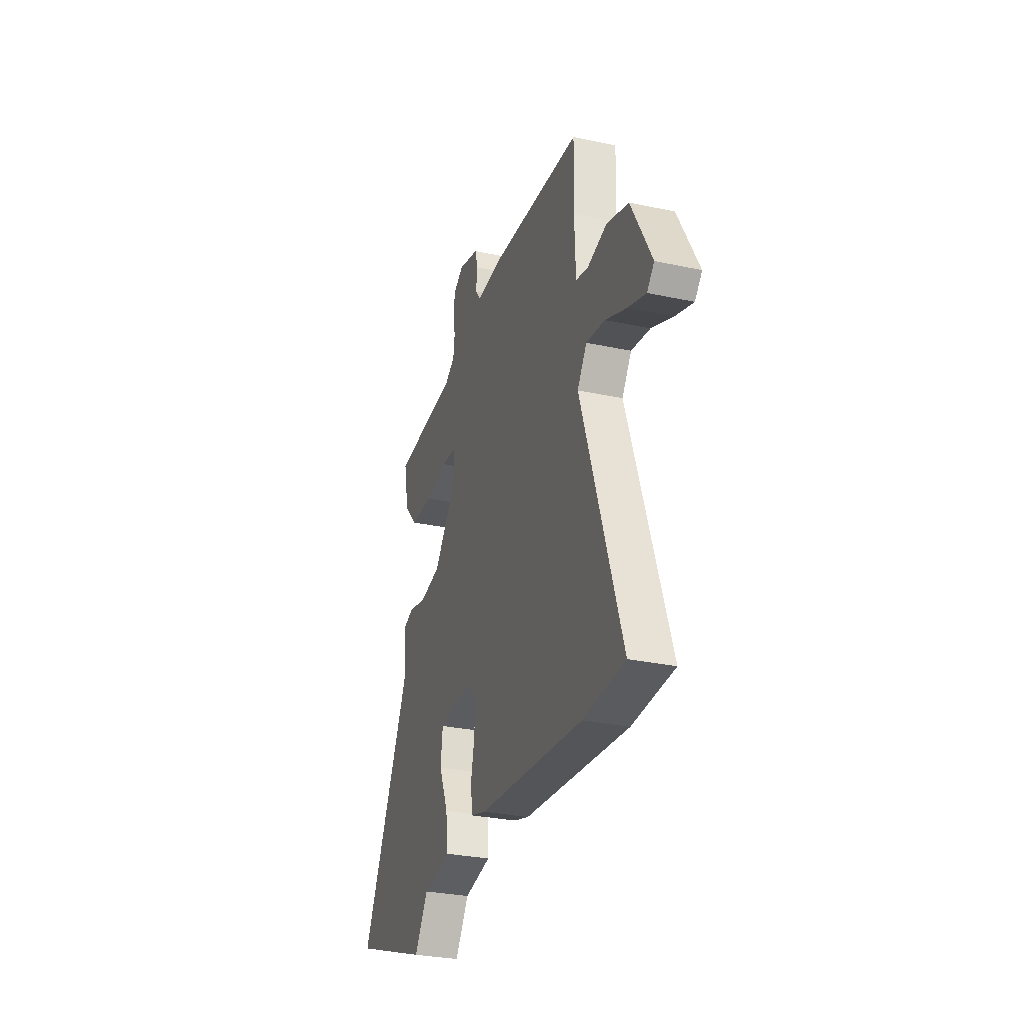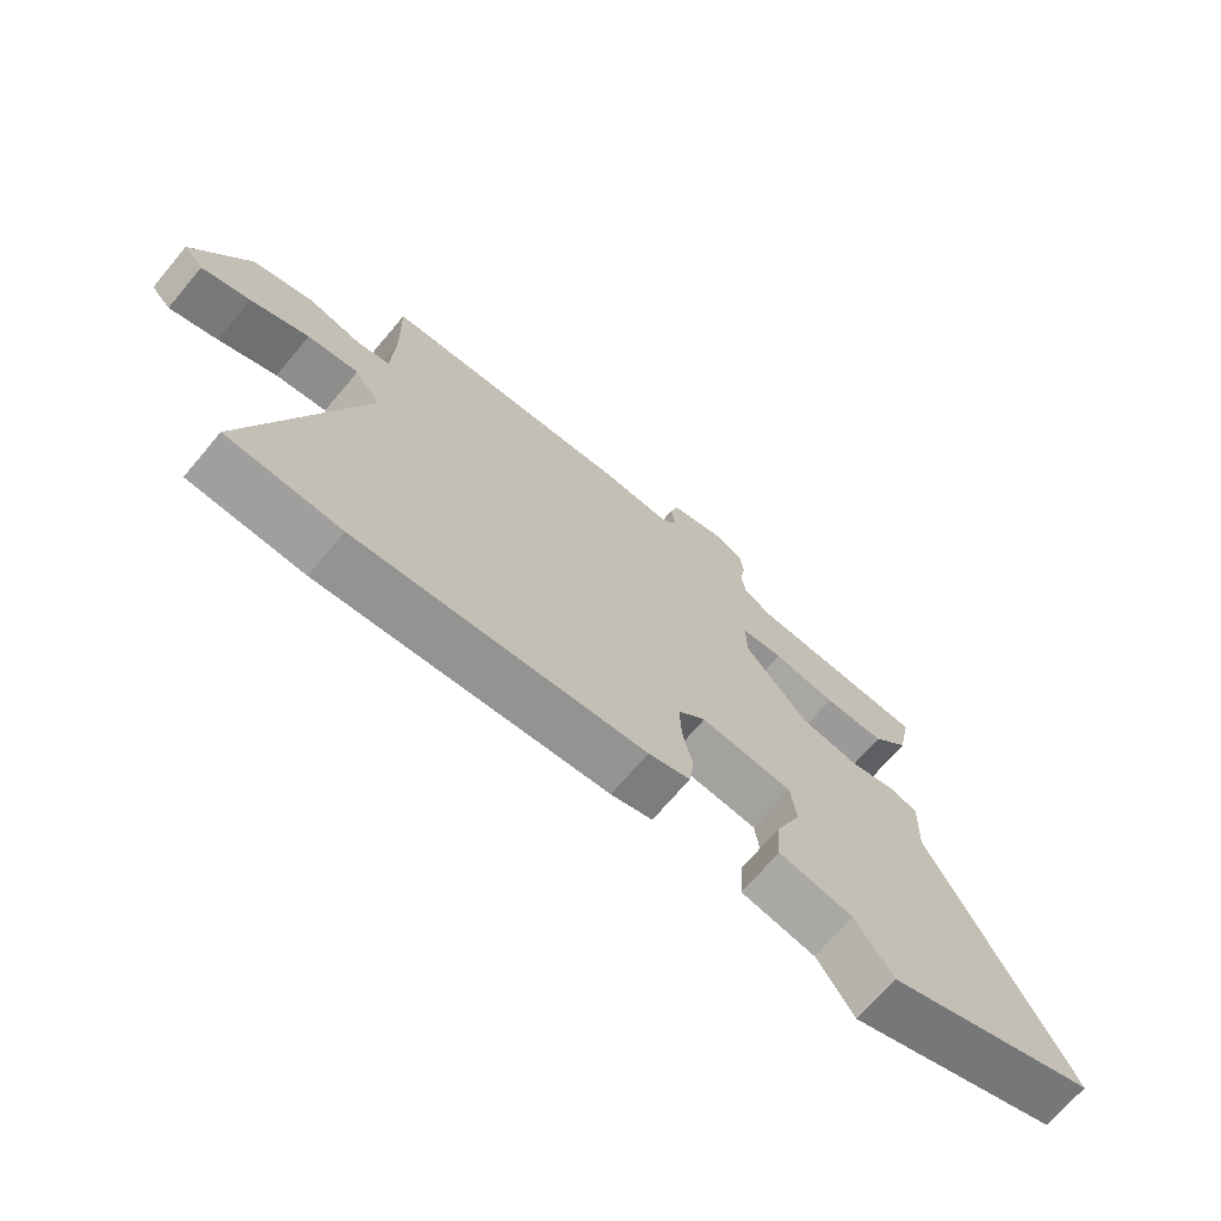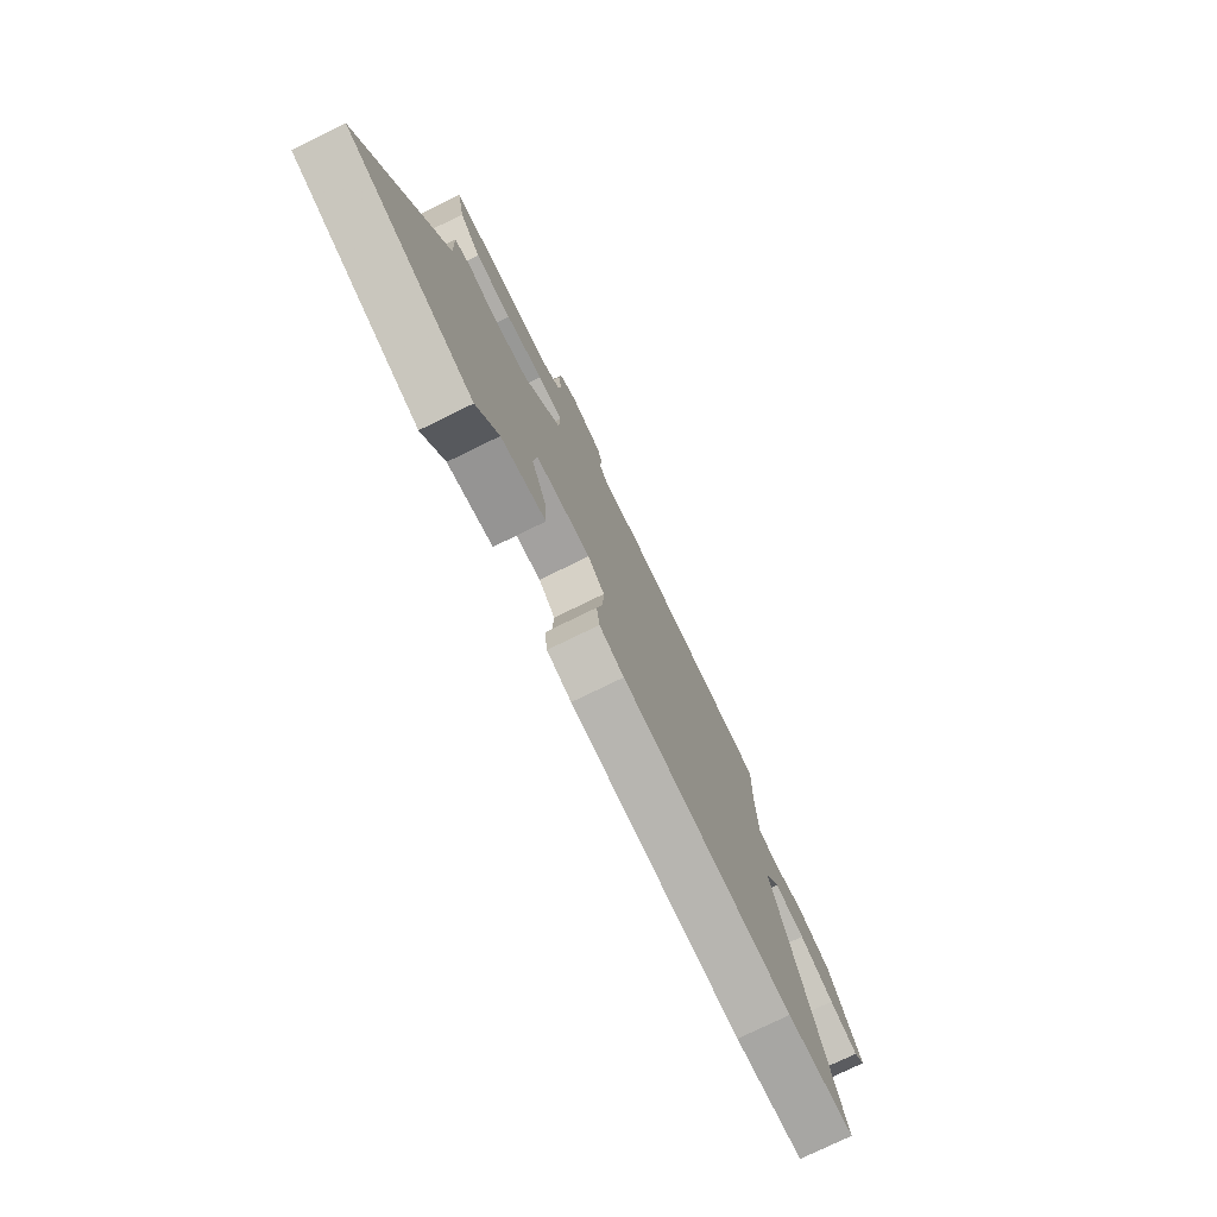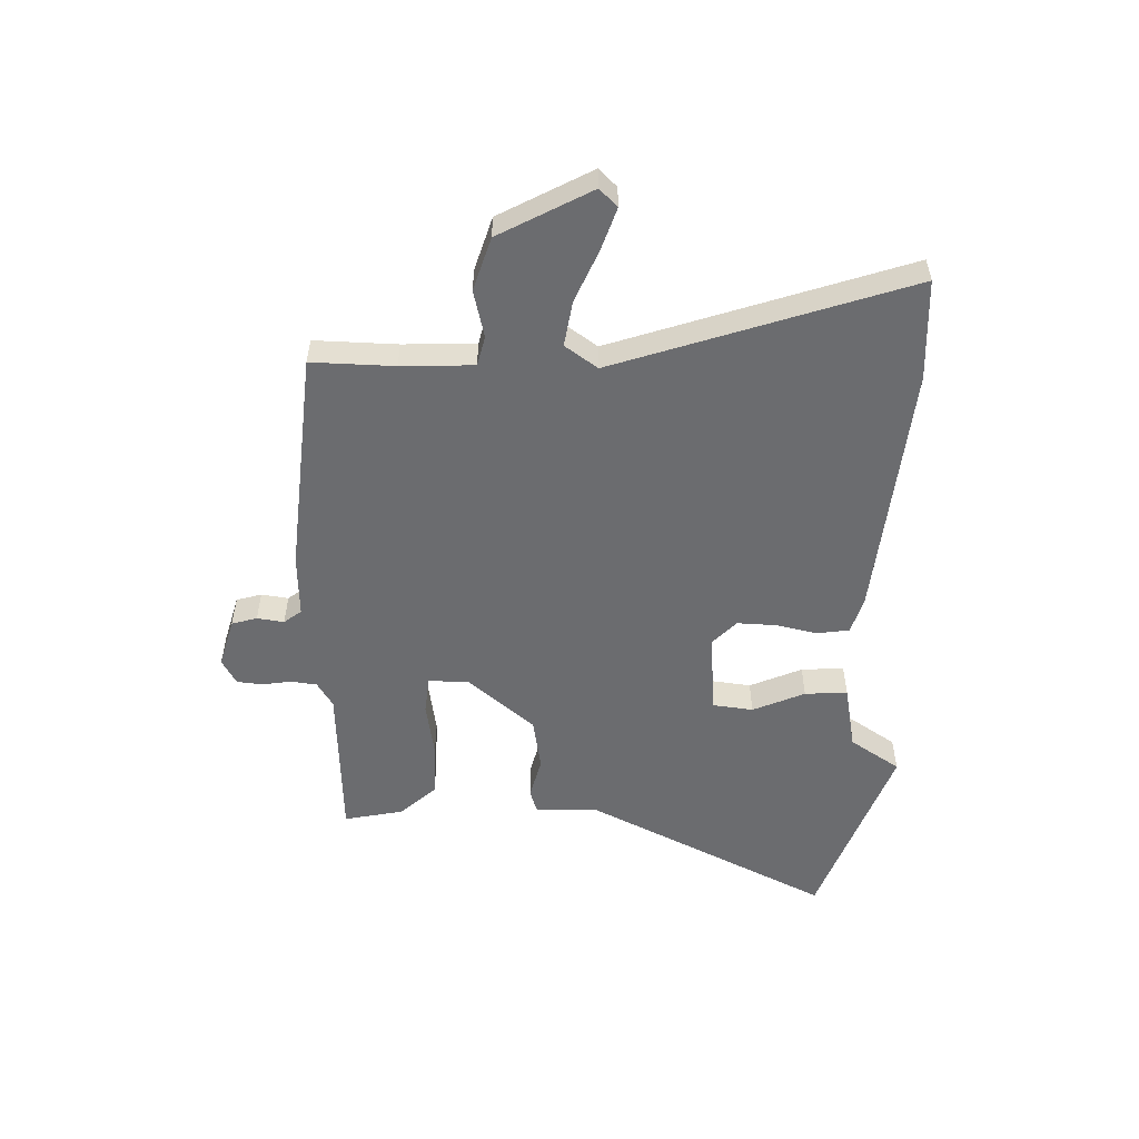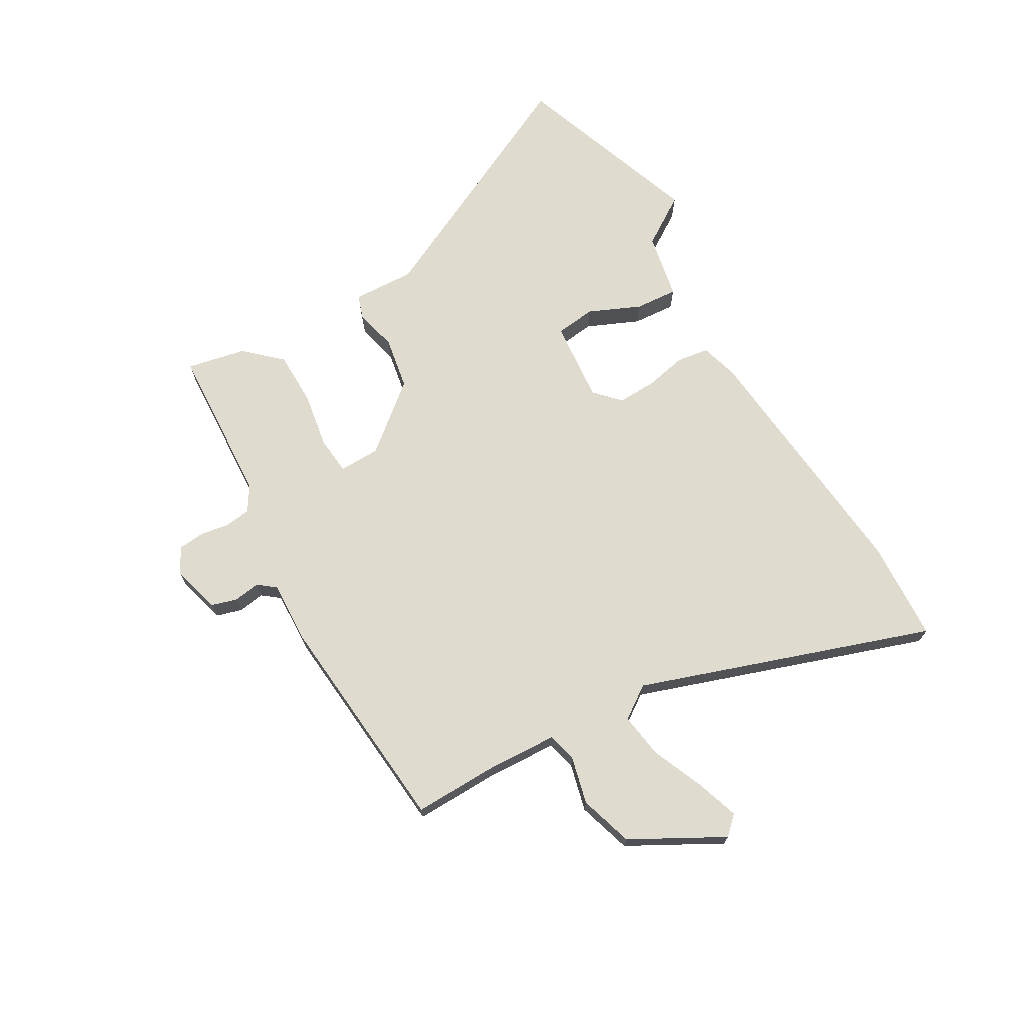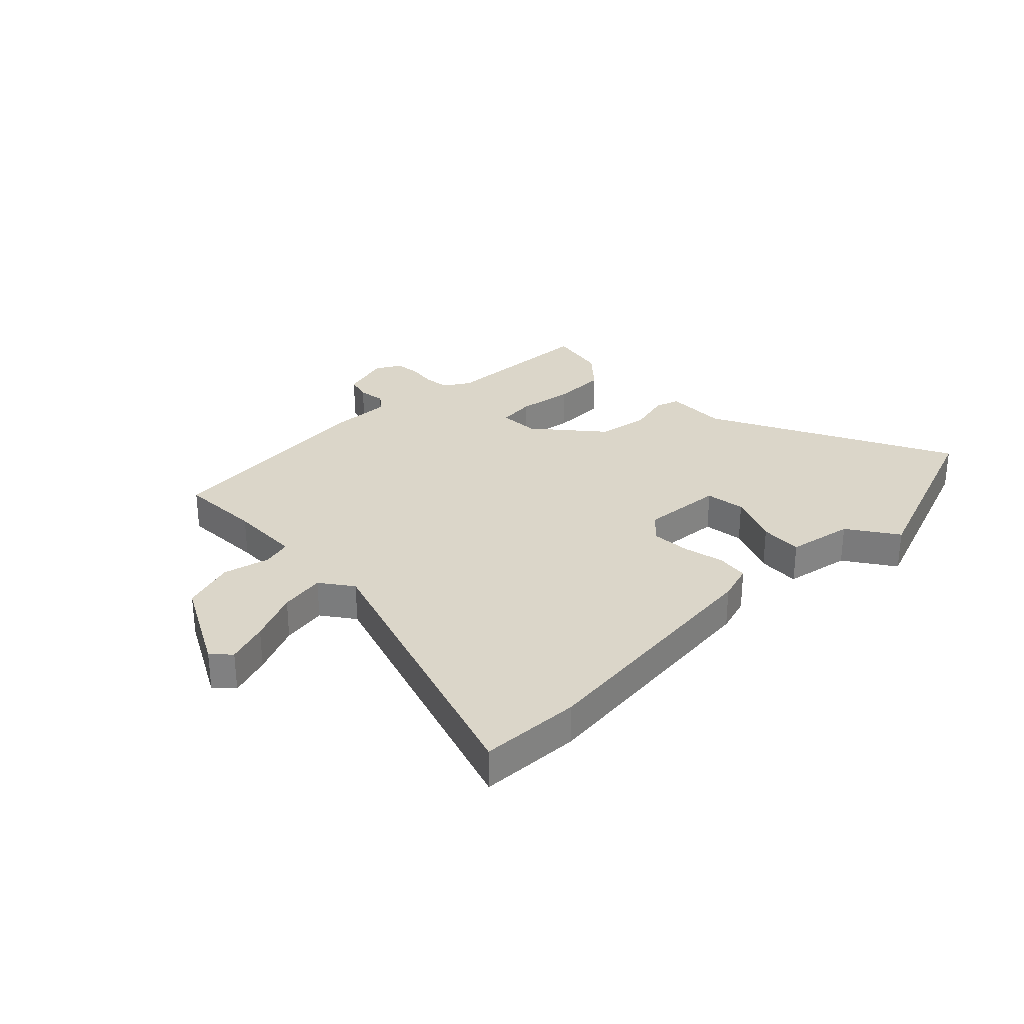
<metadata>
{"format":"obj","ext":"obj","renderer":"f3d","projection":"perspective","resolution":1024,"background":"white","views":[{"elev":-29.9,"azim":72.5,"up":"+Z"},{"elev":-70.0,"azim":139.8,"up":"+Z"},{"elev":-76.3,"azim":-63.9,"up":"+Z"},{"elev":-53.7,"azim":88.6,"up":"+Y"},{"elev":70.5,"azim":60.4,"up":"+Y"},{"elev":29.7,"azim":135.2,"up":"+Y"}]}
</metadata>
<code>
v -0.351 0.07 -0.554
v -0.689 0.07 -0.431
v -0.473 0.07 0.004
v -0.477 0.07 0.115
v -0.434 0.07 0.129
v -0.359 0.07 0.11
v -0.265 0.07 0.126
v -0.167 0.07 0.243
v -0.165 0.07 0.316
v -0.232 0.07 0.323
v -0.332 0.07 0.307
v -0.429 0.07 0.309
v -0.487 0.07 0.373
v -0.508 0.07 0.478
v -0.224 0.07 0.491
v -0.179 0.07 0.519
v -0.173 0.07 0.565
v -0.181 0.07 0.617
v -0.176 0.07 0.663
v -0.131 0.07 0.688
v -0.043 0.07 0.663
v -0.03 0.07 0.618
v -0.037 0.07 0.57
v -0.013 0.07 0.539
v 0.098 0.07 0.543
v 0.498 0.07 0.505
v 0.494 0.07 0.357
v 0.499 0.07 0.228
v 0.552 0.07 0.215
v 0.636 0.07 0.235
v 0.731 0.07 0.205
v 0.819 0.07 0.041
v 0.788 0.07 0.009
v 0.712 0.07 0.035
v 0.62 0.07 0.075
v 0.539 0.07 0.088
v 0.498 0.07 0.03
v 0.672 0.07 -0.492
v 0.492 0.07 -0.5
v 0.035 0.07 -0.453
v -0.031 0.07 -0.433
v -0.039 0.07 -0.375
v -0.023 0.07 -0.302
v -0.02 0.07 -0.232
v -0.064 0.07 -0.19
v -0.21 0.07 -0.202
v -0.219 0.07 -0.274
v -0.179 0.07 -0.367
v -0.174 0.07 -0.443
v -0.292 0.07 -0.465
v -0.351 0 -0.554
v -0.689 0 -0.431
v -0.473 0 0.004
v -0.477 0 0.115
v -0.434 0 0.129
v -0.359 0 0.11
v -0.265 0 0.126
v -0.167 0 0.243
v -0.165 0 0.316
v -0.232 0 0.323
v -0.332 0 0.307
v -0.429 0 0.309
v -0.487 0 0.373
v -0.508 0 0.478
v -0.224 0 0.491
v -0.179 0 0.519
v -0.173 0 0.565
v -0.181 0 0.617
v -0.176 0 0.663
v -0.131 0 0.688
v -0.043 0 0.663
v -0.03 0 0.618
v -0.037 0 0.57
v -0.013 0 0.539
v 0.098 0 0.543
v 0.498 0 0.505
v 0.494 0 0.357
v 0.499 0 0.228
v 0.552 0 0.215
v 0.636 0 0.235
v 0.731 0 0.205
v 0.819 0 0.041
v 0.788 0 0.009
v 0.712 0 0.035
v 0.62 0 0.075
v 0.539 0 0.088
v 0.498 0 0.03
v 0.672 0 -0.492
v 0.492 0 -0.5
v 0.035 0 -0.453
v -0.031 0 -0.433
v -0.039 0 -0.375
v -0.023 0 -0.302
v -0.02 0 -0.232
v -0.064 0 -0.19
v -0.21 0 -0.202
v -0.219 0 -0.274
v -0.179 0 -0.367
v -0.174 0 -0.443
v -0.292 0 -0.465
f 47 48 49 50
f 46 47 50 1
f 40 41 42 43
f 40 43 44
f 37 38 39 40
f 36 37 40 44
f 32 33 34 35
f 30 31 32 35
f 29 30 35 36
f 28 29 36 44
f 24 25 26 27
f 24 27 28 44
f 20 21 22 23
f 17 18 19 20
f 16 17 20 23
f 15 16 23 24
f 13 14 15
f 10 11 12 13
f 9 10 13 15
f 3 4 5 6
f 3 6 7
f 46 1 2 3
f 45 46 3 7
f 9 15 24
f 8 9 24 44
f 7 8 44 45
f 100 99 98 97
f 51 100 97 96
f 93 92 91 90
f 94 93 90
f 90 89 88 87
f 94 90 87 86
f 85 84 83 82
f 85 82 81 80
f 86 85 80 79
f 94 86 79 78
f 77 76 75 74
f 94 78 77 74
f 73 72 71 70
f 70 69 68 67
f 73 70 67 66
f 74 73 66 65
f 65 64 63
f 63 62 61 60
f 65 63 60 59
f 56 55 54 53
f 57 56 53
f 53 52 51 96
f 57 53 96 95
f 74 65 59
f 94 74 59 58
f 95 94 58 57
f 1 51 52 2
f 2 52 53 3
f 3 53 54 4
f 4 54 55 5
f 5 55 56 6
f 6 56 57 7
f 7 57 58 8
f 8 58 59 9
f 9 59 60 10
f 10 60 61 11
f 11 61 62 12
f 12 62 63 13
f 13 63 64 14
f 14 64 65 15
f 15 65 66 16
f 16 66 67 17
f 17 67 68 18
f 18 68 69 19
f 19 69 70 20
f 20 70 71 21
f 21 71 72 22
f 22 72 73 23
f 23 73 74 24
f 24 74 75 25
f 25 75 76 26
f 26 76 77 27
f 27 77 78 28
f 28 78 79 29
f 29 79 80 30
f 30 80 81 31
f 31 81 82 32
f 32 82 83 33
f 33 83 84 34
f 34 84 85 35
f 35 85 86 36
f 36 86 87 37
f 37 87 88 38
f 38 88 89 39
f 39 89 90 40
f 40 90 91 41
f 41 91 92 42
f 42 92 93 43
f 43 93 94 44
f 44 94 95 45
f 45 95 96 46
f 46 96 97 47
f 47 97 98 48
f 48 98 99 49
f 49 99 100 50
f 50 100 51 1

</code>
